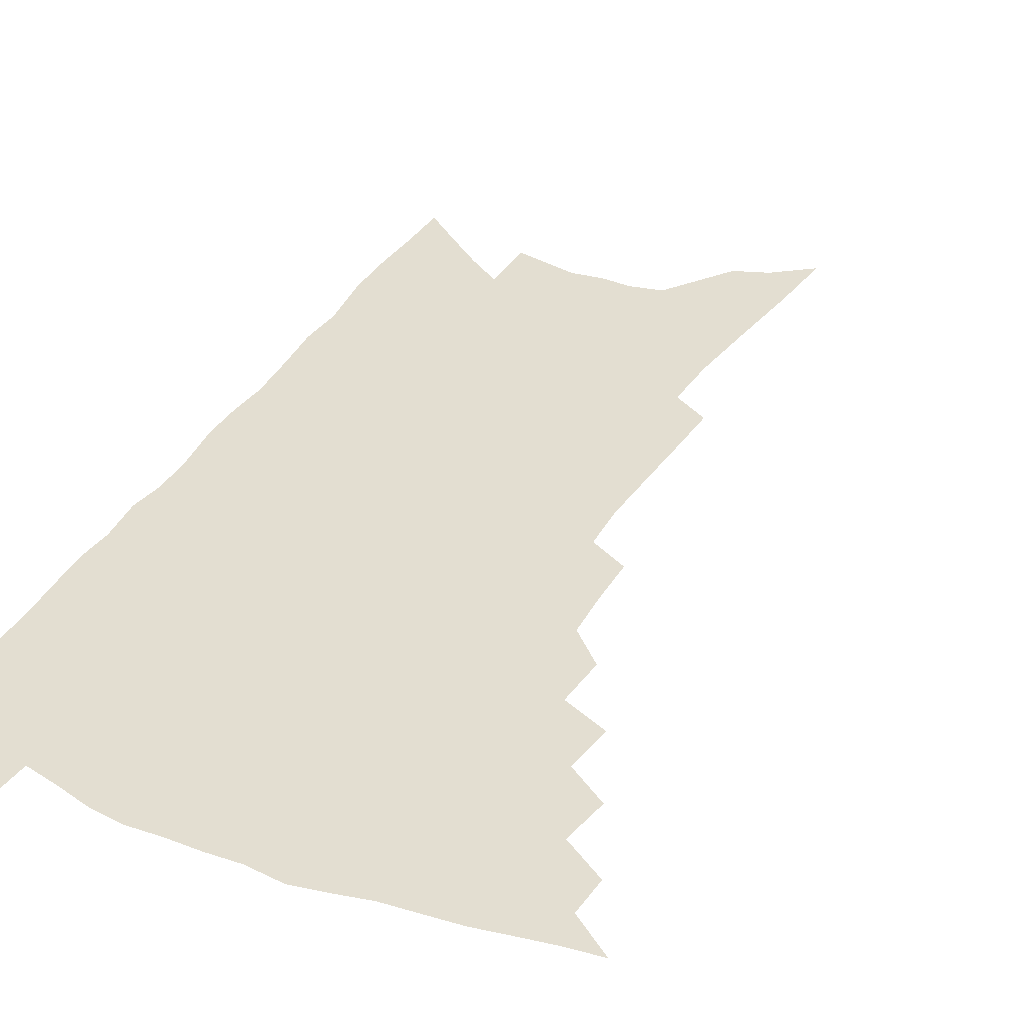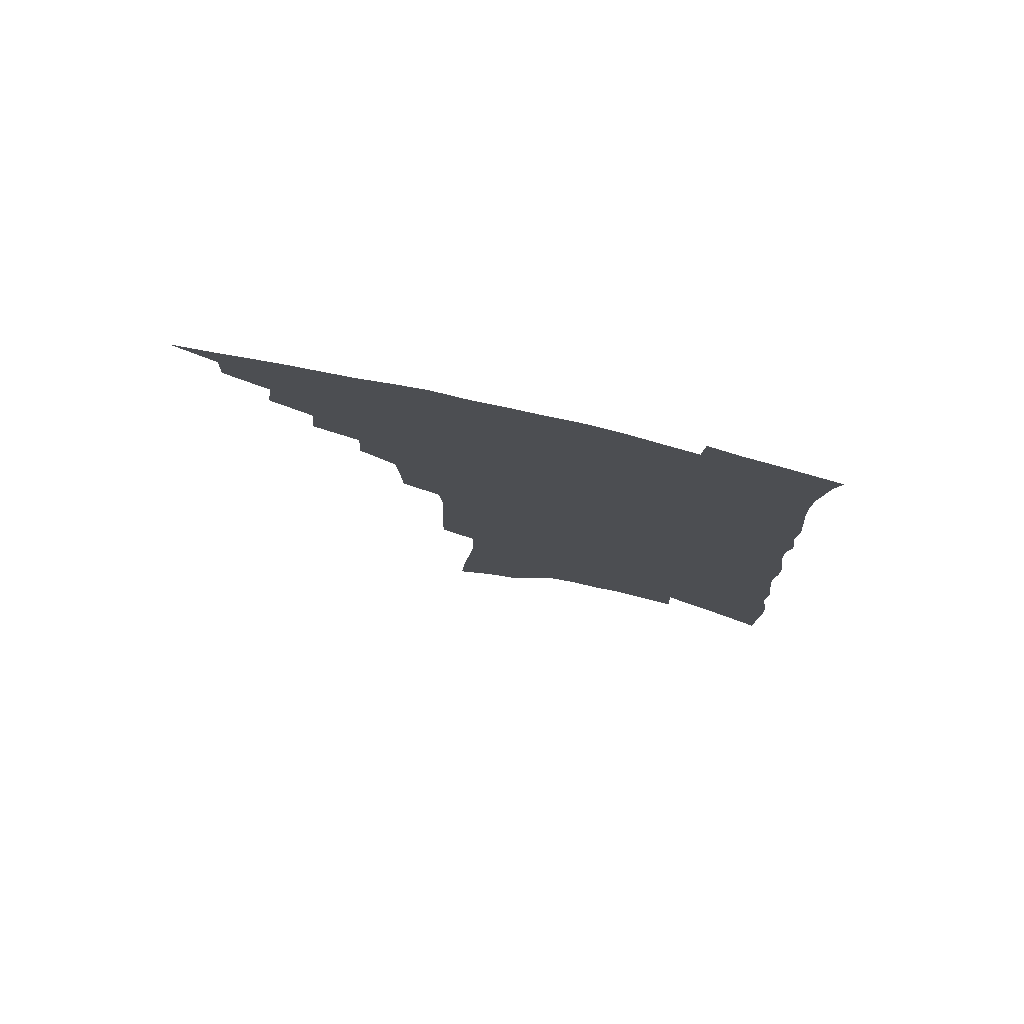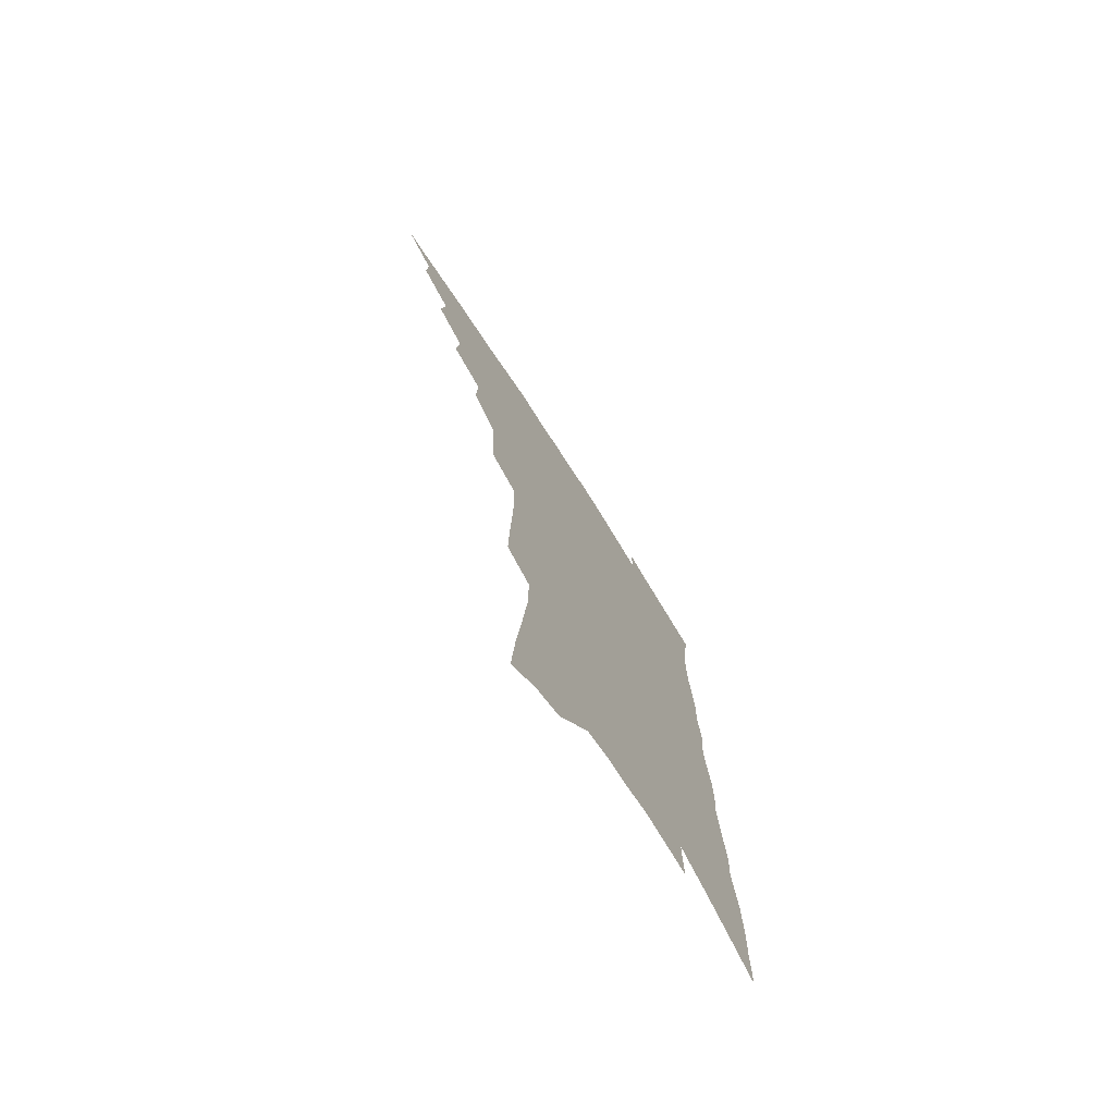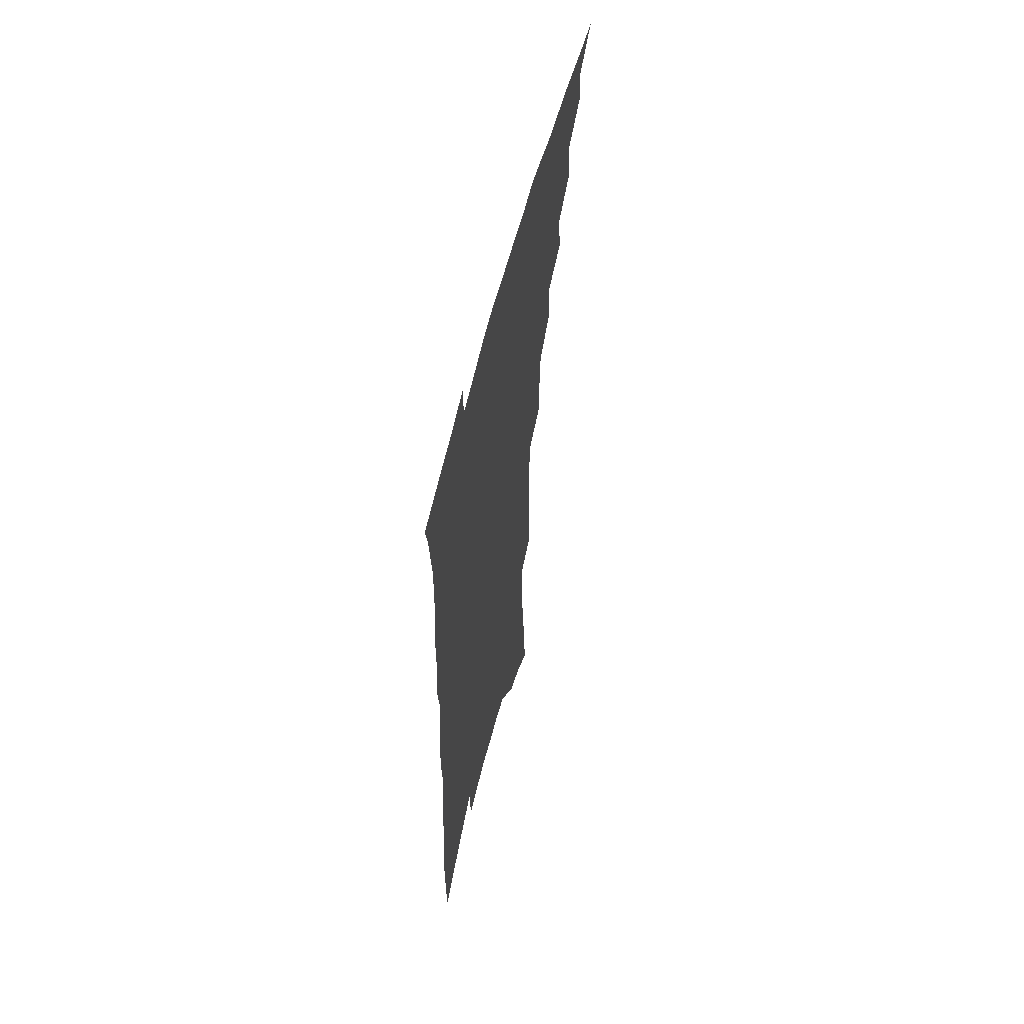
<metadata>
{"format":"obj","ext":"obj","renderer":"f3d","projection":"perspective","resolution":1024,"background":"white","views":[{"elev":36.0,"azim":-151.4,"up":"+Z"},{"elev":79.3,"azim":12.9,"up":"+Y"},{"elev":-74.1,"azim":-57.4,"up":"+Y"},{"elev":60.8,"azim":104.2,"up":"+Y"}]}
</metadata>
<code>
v 468.8 477.4 0
v 484 451.1 0
v 484.7 466.5 0
v 482.7 479.6 0
v 498 422.8 0
v 500.7 441.2 0
v 499.7 455.2 0
v 498.2 468.7 0
v 495.6 482.4 0
v 512 393.7 0
v 513.9 412.8 0
v 515.1 429.8 0
v 515 444.4 0
v 513.8 457.9 0
v 511.3 471.2 0
v 508.5 485.3 0
v 528.8 367.1 0
v 529.8 386.8 0
v 530.1 404.3 0
v 530.6 420.7 0
v 530.4 434.9 0
v 528.7 447.2 0
v 526.8 460.1 0
v 524.7 473.1 0
v 522 487.1 0
v 543.9 318.2 0
v 543.4 337.4 0
v 542.2 354.9 0
v 544.7 378.1 0
v 544.4 394 0
v 543.7 408.5 0
v 542.9 421.9 0
v 542.6 435.9 0
v 541.7 449.1 0
v 540 462 0
v 537.8 475.2 0
v 535.4 488.8 0
v 558.1 227.5 0
v 558.6 248.9 0
v 559.3 270.8 0
v 560 293 0
v 558.8 311 0
v 557.8 329.3 0
v 557.7 348.5 0
v 557.7 366.7 0
v 557 381.7 0
v 557.5 398.6 0
v 557.3 412.5 0
v 557 426 0
v 556 438.4 0
v 555.6 451.1 0
v 553.1 464 0
v 550.9 477.3 0
v 548.3 492.2 0
v 564 114.2 0
v 565.9 141.1 0
v 569 170.8 0
v 571.6 198.8 0
v 572 220.1 0
v 572.6 242.3 0
v 572.7 263.2 0
v 573 284.1 0
v 572.1 302 0
v 570.9 318.4 0
v 570.6 337.2 0
v 570.1 354.2 0
v 570.4 372 0
v 569.7 386.2 0
v 569.4 400.4 0
v 569.8 415.2 0
v 569.4 428.1 0
v 568.9 440.7 0
v 567.6 452.9 0
v 565.7 465.7 0
v 563.9 479.1 0
v 561.2 495.1 0
v 578.4 125.9 0
v 582 158.7 0
v 585 189.8 0
v 585.9 213.2 0
v 585.7 233.5 0
v 584.9 251.3 0
v 584.9 271.6 0
v 585.1 292.8 0
v 584.5 310.8 0
v 583 325.3 0
v 582.4 342 0
v 582.6 360.2 0
v 582.1 374.7 0
v 582.2 390.4 0
v 582.1 404.3 0
v 581.8 417.3 0
v 581.7 430.2 0
v 581.1 441.8 0
v 580.2 453.8 0
v 578.8 466.6 0
v 577.1 480.2 0
v 575.9 494.1 0
v 591.3 131.4 0
v 596.1 171.9 0
v 597.6 199 0
v 598.2 222.6 0
v 597.7 241.1 0
v 597.3 260.9 0
v 597 280.1 0
v 596.1 296.9 0
v 595.3 313.7 0
v 595 332 0
v 594.5 347.9 0
v 594 362.7 0
v 593.6 377.1 0
v 593.3 390.4 0
v 593.5 404.7 0
v 593.5 418.2 0
v 593.2 430.3 0
v 593 442.6 0
v 592.5 454.6 0
v 591.6 467.1 0
v 590.6 480.1 0
v 588.9 495.3 0
v 608.5 157.1 0
v 609.6 184.5 0
v 609.7 207 0
v 609.2 225 0
v 608.7 243.6 0
v 608.1 260.3 0
v 607.9 284.7 0
v 607.3 301.9 0
v 606.5 317.5 0
v 605.9 333.3 0
v 605.5 349.1 0
v 605.2 364.4 0
v 605 379.2 0
v 605.3 393.9 0
v 604.9 406 0
v 605.2 419.7 0
v 605 431.2 0
v 604.8 443 0
v 604.9 455 0
v 604.3 467.4 0
v 603.2 481.1 0
v 602 495.6 0
v 620.6 160.2 0
v 621 186.6 0
v 620.8 209.2 0
v 620.5 230.4 0
v 619.6 245.4 0
v 619.2 264.6 0
v 618.6 286.5 0
v 618 302 0
v 617.4 320.7 0
v 616.9 336.2 0
v 616.5 350.7 0
v 616.3 365.4 0
v 616.2 380.6 0
v 616.2 394.5 0
v 616.2 406.7 0
v 616.3 419.4 0
v 616.8 432 0
v 617 443.5 0
v 617.1 455.1 0
v 617 467.1 0
v 616.4 480 0
v 614.8 496.8 0
v 632.5 160 0
v 632.4 188.1 0
v 631.9 214.1 0
v 631.5 231 0
v 630.8 250.9 0
v 630 266.3 0
v 629.5 285.7 0
v 628.8 302.5 0
v 628.2 319.9 0
v 627.6 336.6 0
v 627.5 348.9 0
v 627.1 366.9 0
v 627 380.8 0
v 627.1 393.7 0
v 627.3 407.1 0
v 627.5 419.6 0
v 628 431.7 0
v 628.5 443.5 0
v 629.1 455 0
v 629.2 466.8 0
v 628.7 480.7 0
v 627.9 495.6 0
v 644.5 162 0
v 643.9 189 0
v 643.6 209.3 0
v 642.6 230.8 0
v 642 248.4 0
v 640.7 271.4 0
v 640.2 286.7 0
v 639.6 302.9 0
v 639.1 319 0
v 638.3 336.4 0
v 638.3 350.2 0
v 638 365.8 0
v 637.9 379.7 0
v 638 393 0
v 638.1 406.9 0
v 638.6 419.2 0
v 639 431.6 0
v 639.7 442.9 0
v 640.7 454.5 0
v 641.2 466.3 0
v 642 478.6 0
v 642.2 492.2 0
v 656.7 160 0
v 655.9 185 0
v 655 207.6 0
v 654 228.6 0
v 653.2 247.5 0
v 652.4 266.1 0
v 651.2 285.3 0
v 650.6 301.3 0
v 650 317.5 0
v 649.5 333.6 0
v 650 346.3 0
v 648.9 364.2 0
v 648.9 378 0
v 649.1 391.3 0
v 649.6 404.1 0
v 649.6 417.9 0
v 650.3 429.9 0
v 651.2 441.3 0
v 652.1 454 0
v 653.1 465.3 0
v 654.4 476.8 0
v 655.3 489.6 0
v 656 504 0
v 668.9 158 0
v 668.2 180.5 0
v 667.6 201.3 0
v 666.2 223.1 0
v 665 243.3 0
v 663.6 264 0
v 662.6 281.9 0
v 661.7 299.1 0
v 661.3 314.6 0
v 661.2 329.6 0
v 660.8 345.2 0
v 660.4 360.7 0
v 660.6 374.5 0
v 660.9 387.8 0
v 660.6 402.7 0
v 661 415.5 0
v 661.3 428.8 0
v 662.3 440.3 0
v 663.1 452.7 0
v 664.5 463.9 0
v 666 475.3 0
v 667.7 486.6 0
v 668.8 500.1 0
v 681.9 172 0
v 680.4 195 0
v 678.7 217.5 0
v 677.6 237.2 0
v 676.7 256.1 0
v 675.1 275.3 0
v 674 293.2 0
v 673.5 309.3 0
v 673.3 324.8 0
v 672.9 340.4 0
v 672.7 355.3 0
v 672.5 370.3 0
v 672.2 385.3 0
v 671.8 400.1 0
v 672.5 412.9 0
v 673 425.7 0
v 673.7 438.1 0
v 674.1 451.3 0
v 675.7 462.4 0
v 677.2 473.6 0
v 679 484.7 0
v 680.6 498 0
v 696.5 161.6 0
v 694.6 185.4 0
v 693.2 206.8 0
v 691.9 227.3 0
v 690.9 246.3 0
v 688.7 266.9 0
v 688.4 283.7 0
v 686.6 302.1 0
v 687 317 0
v 686.4 333.2 0
v 684.8 350.4 0
v 685.6 364.2 0
v 685.3 379.2 0
v 685.8 393 0
v 684.7 408.7 0
v 684.8 422.5 0
v 685.1 435.8 0
v 686.1 448.3 0
v 686.6 461 0
v 688.5 471.8 0
v 689.8 482.8 0
v 692.1 495.5 0
v 711.7 150.5 0
v 711.5 170.6 0
v 711.8 189.2 0
v 711.3 208.7 0
v 707.8 232.2 0
v 708.5 248.7 0
v 706.3 268.6 0
v 704.8 287.2 0
v 705.6 302.1 0
v 705.3 318.2 0
v 702.6 337.3 0
v 701.9 353.3 0
v 703.5 366.6 0
v 701.4 384 0
v 702.1 398 0
v 700.9 413.7 0
v 699.5 429.4 0
v 698.9 444 0
v 699.1 457.6 0
v 700.3 469.6 0
v 701.4 481.4 0
v 704 492.8 0
f 3 4 1
f 6 7 2
f 2 7 3
f 7 8 3
f 3 8 4
f 8 9 4
f 11 12 5
f 5 12 6
f 12 13 6
f 6 13 7
f 13 14 7
f 7 14 8
f 14 15 8
f 8 15 9
f 15 16 9
f 18 19 10
f 10 19 11
f 19 20 11
f 11 20 12
f 20 21 12
f 12 21 13
f 21 22 13
f 13 22 14
f 22 23 14
f 14 23 15
f 23 24 15
f 15 24 16
f 24 25 16
f 28 29 17
f 17 29 18
f 29 30 18
f 18 30 19
f 30 31 19
f 19 31 20
f 31 32 20
f 20 32 21
f 32 33 21
f 21 33 22
f 33 34 22
f 22 34 23
f 34 35 23
f 23 35 24
f 35 36 24
f 24 36 25
f 36 37 25
f 42 43 26
f 26 43 27
f 43 44 27
f 27 44 28
f 44 45 28
f 28 45 29
f 45 46 29
f 29 46 30
f 46 47 30
f 30 47 31
f 47 48 31
f 31 48 32
f 48 49 32
f 32 49 33
f 49 50 33
f 33 50 34
f 50 51 34
f 34 51 35
f 51 52 35
f 35 52 36
f 52 53 36
f 36 53 37
f 53 54 37
f 59 60 38
f 38 60 39
f 60 61 39
f 39 61 40
f 61 62 40
f 40 62 41
f 62 63 41
f 41 63 42
f 63 64 42
f 42 64 43
f 64 65 43
f 43 65 44
f 65 66 44
f 44 66 45
f 66 67 45
f 45 67 46
f 67 68 46
f 46 68 47
f 68 69 47
f 47 69 48
f 69 70 48
f 48 70 49
f 70 71 49
f 49 71 50
f 71 72 50
f 50 72 51
f 72 73 51
f 51 73 52
f 73 74 52
f 52 74 53
f 74 75 53
f 53 75 54
f 75 76 54
f 55 77 56
f 77 78 56
f 56 78 57
f 78 79 57
f 57 79 58
f 79 80 58
f 58 80 59
f 80 81 59
f 59 81 60
f 81 82 60
f 60 82 61
f 82 83 61
f 61 83 62
f 83 84 62
f 62 84 63
f 84 85 63
f 63 85 64
f 85 86 64
f 64 86 65
f 86 87 65
f 65 87 66
f 87 88 66
f 66 88 67
f 88 89 67
f 67 89 68
f 89 90 68
f 68 90 69
f 90 91 69
f 69 91 70
f 91 92 70
f 70 92 71
f 92 93 71
f 71 93 72
f 93 94 72
f 72 94 73
f 94 95 73
f 73 95 74
f 95 96 74
f 74 96 75
f 96 97 75
f 75 97 76
f 97 98 76
f 77 99 78
f 99 100 78
f 78 100 79
f 100 101 79
f 79 101 80
f 101 102 80
f 80 102 81
f 102 103 81
f 81 103 82
f 103 104 82
f 82 104 83
f 104 105 83
f 83 105 84
f 105 106 84
f 84 106 85
f 106 107 85
f 85 107 86
f 107 108 86
f 86 108 87
f 108 109 87
f 87 109 88
f 109 110 88
f 88 110 89
f 110 111 89
f 89 111 90
f 111 112 90
f 90 112 91
f 112 113 91
f 91 113 92
f 113 114 92
f 92 114 93
f 114 115 93
f 93 115 94
f 115 116 94
f 94 116 95
f 116 117 95
f 95 117 96
f 117 118 96
f 96 118 97
f 118 119 97
f 97 119 98
f 119 120 98
f 99 121 100
f 121 122 100
f 100 122 101
f 122 123 101
f 101 123 102
f 123 124 102
f 102 124 103
f 124 125 103
f 103 125 104
f 125 126 104
f 104 126 105
f 126 127 105
f 105 127 106
f 127 128 106
f 106 128 107
f 128 129 107
f 107 129 108
f 129 130 108
f 108 130 109
f 130 131 109
f 109 131 110
f 131 132 110
f 110 132 111
f 132 133 111
f 111 133 112
f 133 134 112
f 112 134 113
f 134 135 113
f 113 135 114
f 135 136 114
f 114 136 115
f 136 137 115
f 115 137 116
f 137 138 116
f 116 138 117
f 138 139 117
f 117 139 118
f 139 140 118
f 118 140 119
f 140 141 119
f 119 141 120
f 141 142 120
f 121 143 122
f 143 144 122
f 122 144 123
f 144 145 123
f 123 145 124
f 145 146 124
f 124 146 125
f 146 147 125
f 125 147 126
f 147 148 126
f 126 148 127
f 148 149 127
f 127 149 128
f 149 150 128
f 128 150 129
f 150 151 129
f 129 151 130
f 151 152 130
f 130 152 131
f 152 153 131
f 131 153 132
f 153 154 132
f 132 154 133
f 154 155 133
f 133 155 134
f 155 156 134
f 134 156 135
f 156 157 135
f 135 157 136
f 157 158 136
f 136 158 137
f 158 159 137
f 137 159 138
f 159 160 138
f 138 160 139
f 160 161 139
f 139 161 140
f 161 162 140
f 140 162 141
f 162 163 141
f 141 163 142
f 163 164 142
f 143 165 144
f 165 166 144
f 144 166 145
f 166 167 145
f 145 167 146
f 167 168 146
f 146 168 147
f 168 169 147
f 147 169 148
f 169 170 148
f 148 170 149
f 170 171 149
f 149 171 150
f 171 172 150
f 150 172 151
f 172 173 151
f 151 173 152
f 173 174 152
f 152 174 153
f 174 175 153
f 153 175 154
f 175 176 154
f 154 176 155
f 176 177 155
f 155 177 156
f 177 178 156
f 156 178 157
f 178 179 157
f 157 179 158
f 179 180 158
f 158 180 159
f 180 181 159
f 159 181 160
f 181 182 160
f 160 182 161
f 182 183 161
f 161 183 162
f 183 184 162
f 162 184 163
f 184 185 163
f 163 185 164
f 185 186 164
f 165 187 166
f 187 188 166
f 166 188 167
f 188 189 167
f 167 189 168
f 189 190 168
f 168 190 169
f 190 191 169
f 169 191 170
f 191 192 170
f 170 192 171
f 192 193 171
f 171 193 172
f 193 194 172
f 172 194 173
f 194 195 173
f 173 195 174
f 195 196 174
f 174 196 175
f 196 197 175
f 175 197 176
f 197 198 176
f 176 198 177
f 198 199 177
f 177 199 178
f 199 200 178
f 178 200 179
f 200 201 179
f 179 201 180
f 201 202 180
f 180 202 181
f 202 203 181
f 181 203 182
f 203 204 182
f 182 204 183
f 204 205 183
f 183 205 184
f 205 206 184
f 184 206 185
f 206 207 185
f 185 207 186
f 207 208 186
f 187 209 188
f 209 210 188
f 188 210 189
f 210 211 189
f 189 211 190
f 211 212 190
f 190 212 191
f 212 213 191
f 191 213 192
f 213 214 192
f 192 214 193
f 214 215 193
f 193 215 194
f 215 216 194
f 194 216 195
f 216 217 195
f 195 217 196
f 217 218 196
f 196 218 197
f 218 219 197
f 197 219 198
f 219 220 198
f 198 220 199
f 220 221 199
f 199 221 200
f 221 222 200
f 200 222 201
f 222 223 201
f 201 223 202
f 223 224 202
f 202 224 203
f 224 225 203
f 203 225 204
f 225 226 204
f 204 226 205
f 226 227 205
f 205 227 206
f 227 228 206
f 206 228 207
f 228 229 207
f 207 229 208
f 229 230 208
f 209 232 210
f 232 233 210
f 210 233 211
f 233 234 211
f 211 234 212
f 234 235 212
f 212 235 213
f 235 236 213
f 213 236 214
f 236 237 214
f 214 237 215
f 237 238 215
f 215 238 216
f 238 239 216
f 216 239 217
f 239 240 217
f 217 240 218
f 240 241 218
f 218 241 219
f 241 242 219
f 219 242 220
f 242 243 220
f 220 243 221
f 243 244 221
f 221 244 222
f 244 245 222
f 222 245 223
f 245 246 223
f 223 246 224
f 246 247 224
f 224 247 225
f 247 248 225
f 225 248 226
f 248 249 226
f 226 249 227
f 249 250 227
f 227 250 228
f 250 251 228
f 228 251 229
f 251 252 229
f 229 252 230
f 252 253 230
f 230 253 231
f 253 254 231
f 233 255 234
f 255 256 234
f 234 256 235
f 256 257 235
f 235 257 236
f 257 258 236
f 236 258 237
f 258 259 237
f 237 259 238
f 259 260 238
f 238 260 239
f 260 261 239
f 239 261 240
f 261 262 240
f 240 262 241
f 262 263 241
f 241 263 242
f 263 264 242
f 242 264 243
f 264 265 243
f 243 265 244
f 265 266 244
f 244 266 245
f 266 267 245
f 245 267 246
f 267 268 246
f 246 268 247
f 268 269 247
f 247 269 248
f 269 270 248
f 248 270 249
f 270 271 249
f 249 271 250
f 271 272 250
f 250 272 251
f 272 273 251
f 251 273 252
f 273 274 252
f 252 274 253
f 274 275 253
f 253 275 254
f 275 276 254
f 255 277 256
f 277 278 256
f 256 278 257
f 278 279 257
f 257 279 258
f 279 280 258
f 258 280 259
f 280 281 259
f 259 281 260
f 281 282 260
f 260 282 261
f 282 283 261
f 261 283 262
f 283 284 262
f 262 284 263
f 284 285 263
f 263 285 264
f 285 286 264
f 264 286 265
f 286 287 265
f 265 287 266
f 287 288 266
f 266 288 267
f 288 289 267
f 267 289 268
f 289 290 268
f 268 290 269
f 290 291 269
f 269 291 270
f 291 292 270
f 270 292 271
f 292 293 271
f 271 293 272
f 293 294 272
f 272 294 273
f 294 295 273
f 273 295 274
f 295 296 274
f 274 296 275
f 296 297 275
f 275 297 276
f 297 298 276
f 277 299 278
f 299 300 278
f 278 300 279
f 300 301 279
f 279 301 280
f 301 302 280
f 280 302 281
f 302 303 281
f 281 303 282
f 303 304 282
f 282 304 283
f 304 305 283
f 283 305 284
f 305 306 284
f 284 306 285
f 306 307 285
f 285 307 286
f 307 308 286
f 286 308 287
f 308 309 287
f 287 309 288
f 309 310 288
f 288 310 289
f 310 311 289
f 289 311 290
f 311 312 290
f 290 312 291
f 312 313 291
f 291 313 292
f 313 314 292
f 292 314 293
f 314 315 293
f 293 315 294
f 315 316 294
f 294 316 295
f 316 317 295
f 295 317 296
f 317 318 296
f 296 318 297
f 318 319 297
f 297 319 298
f 319 320 298

</code>
